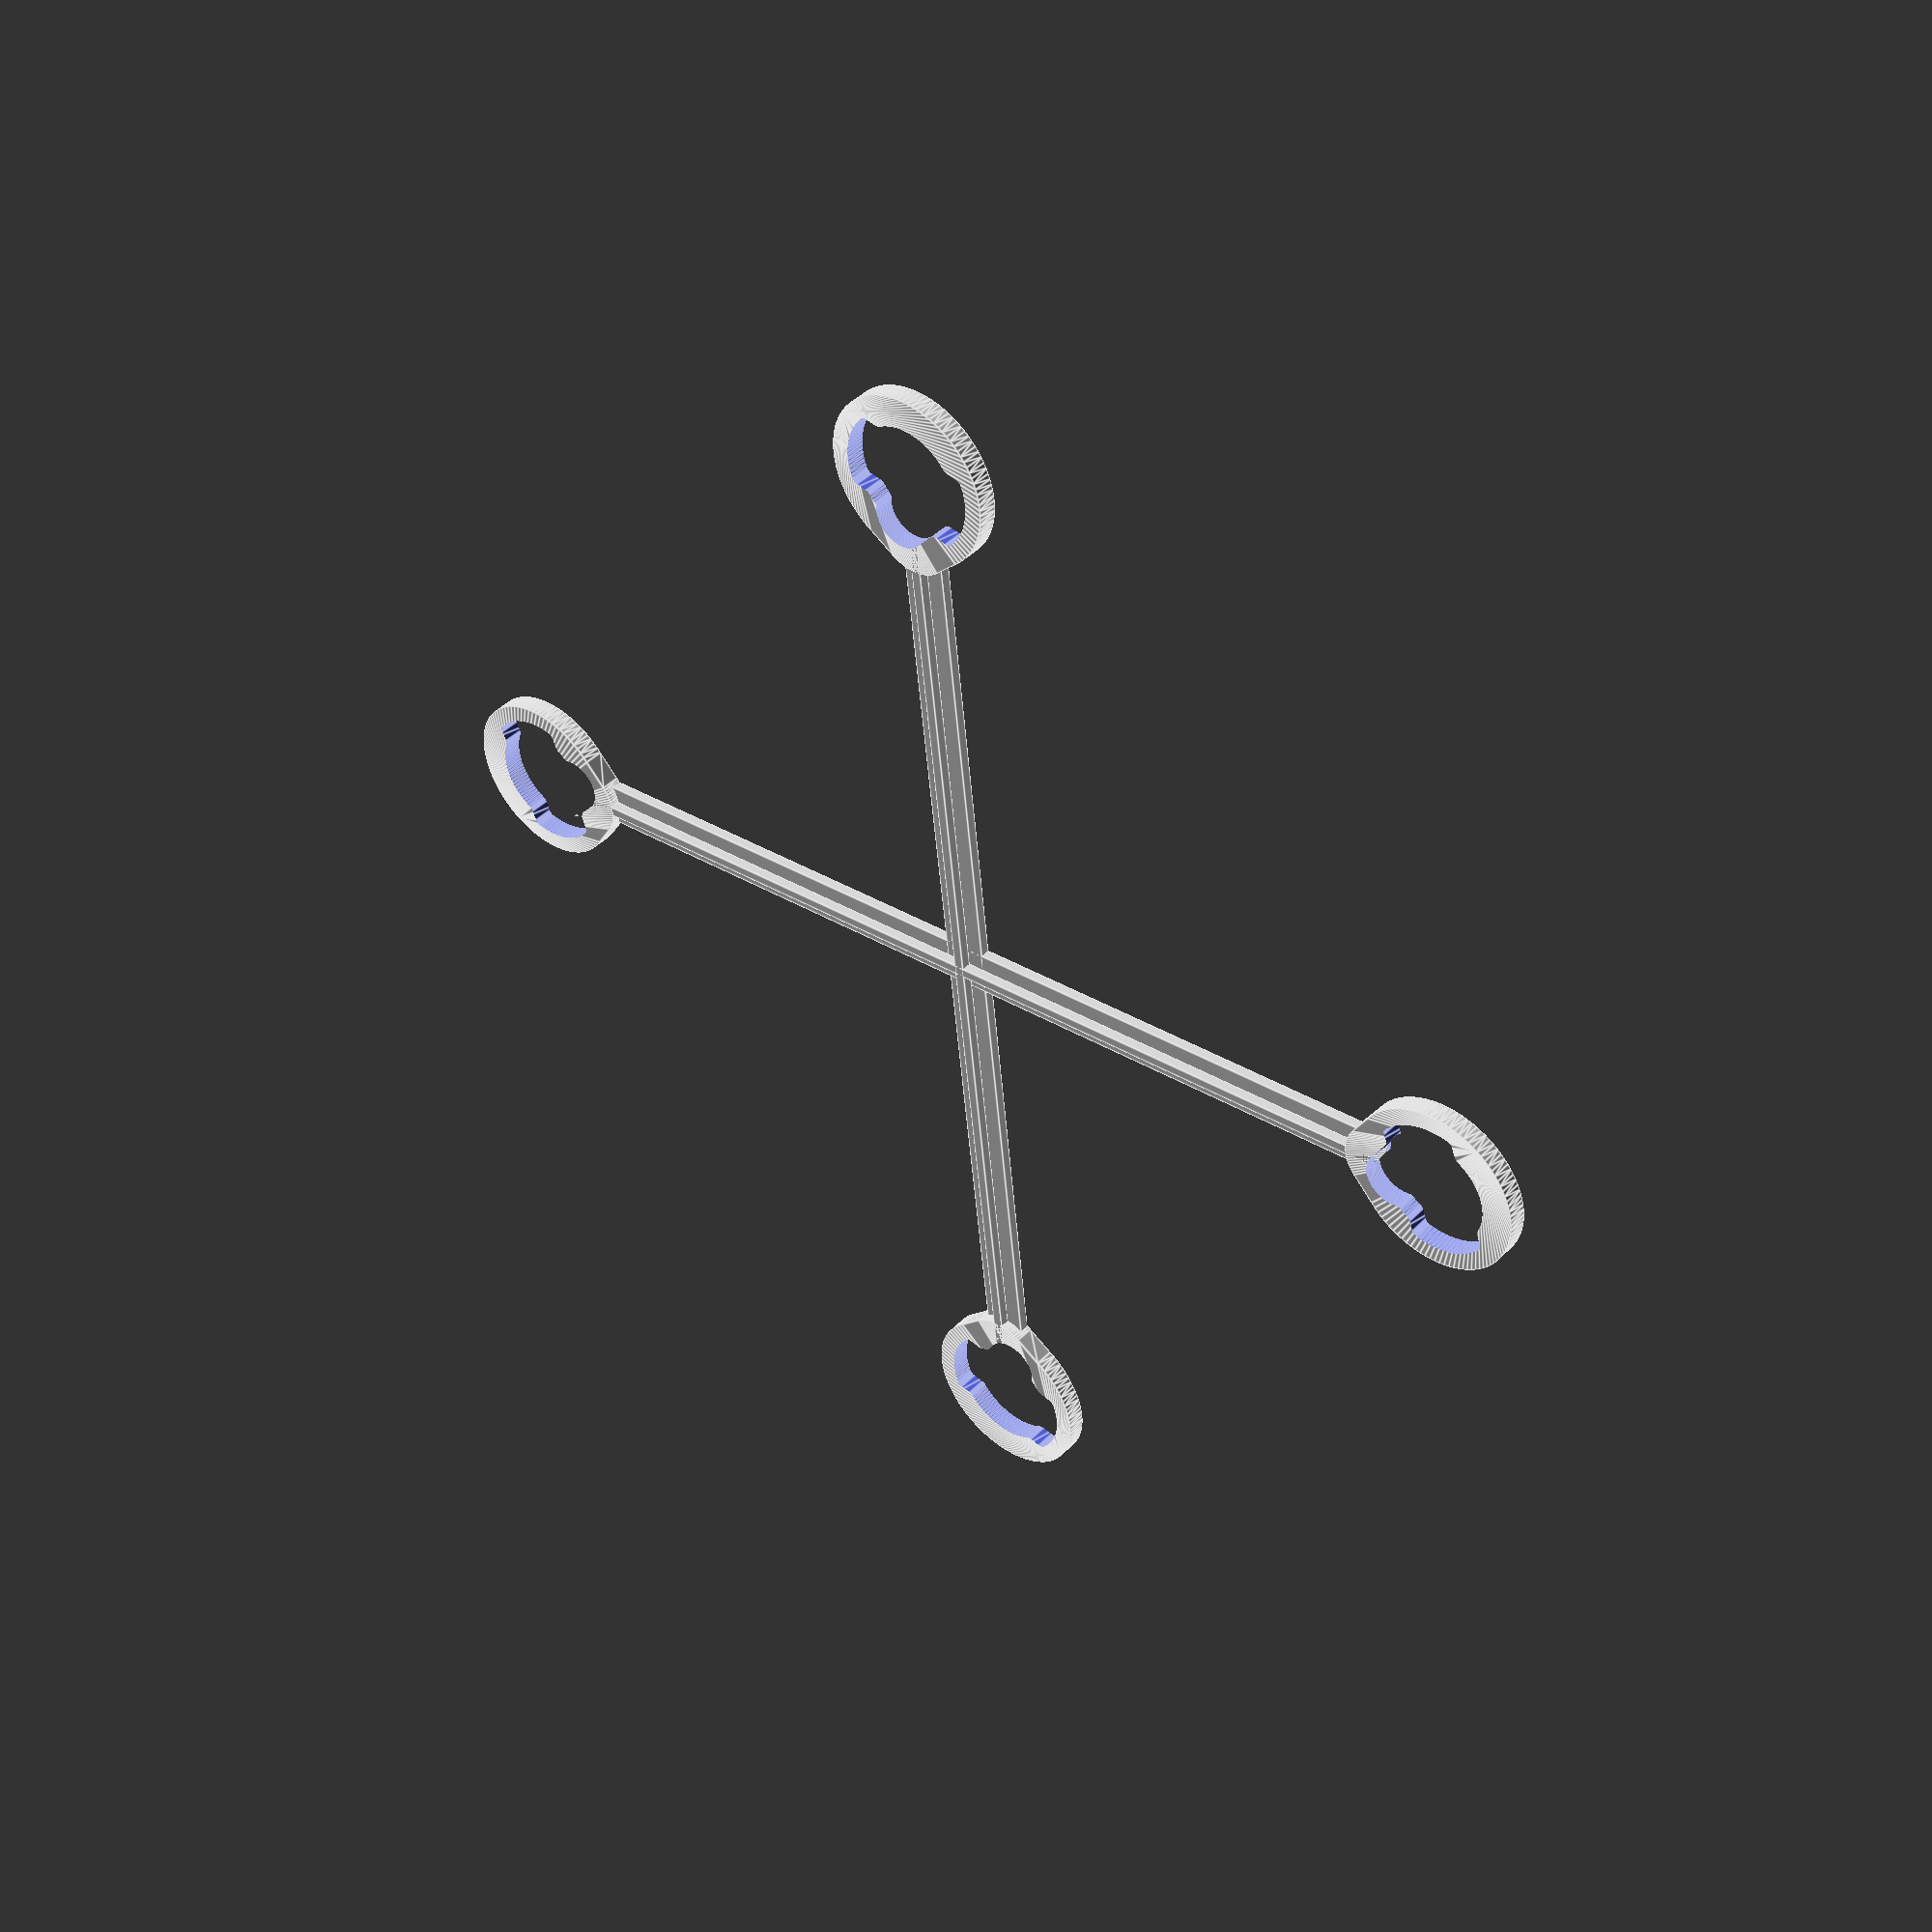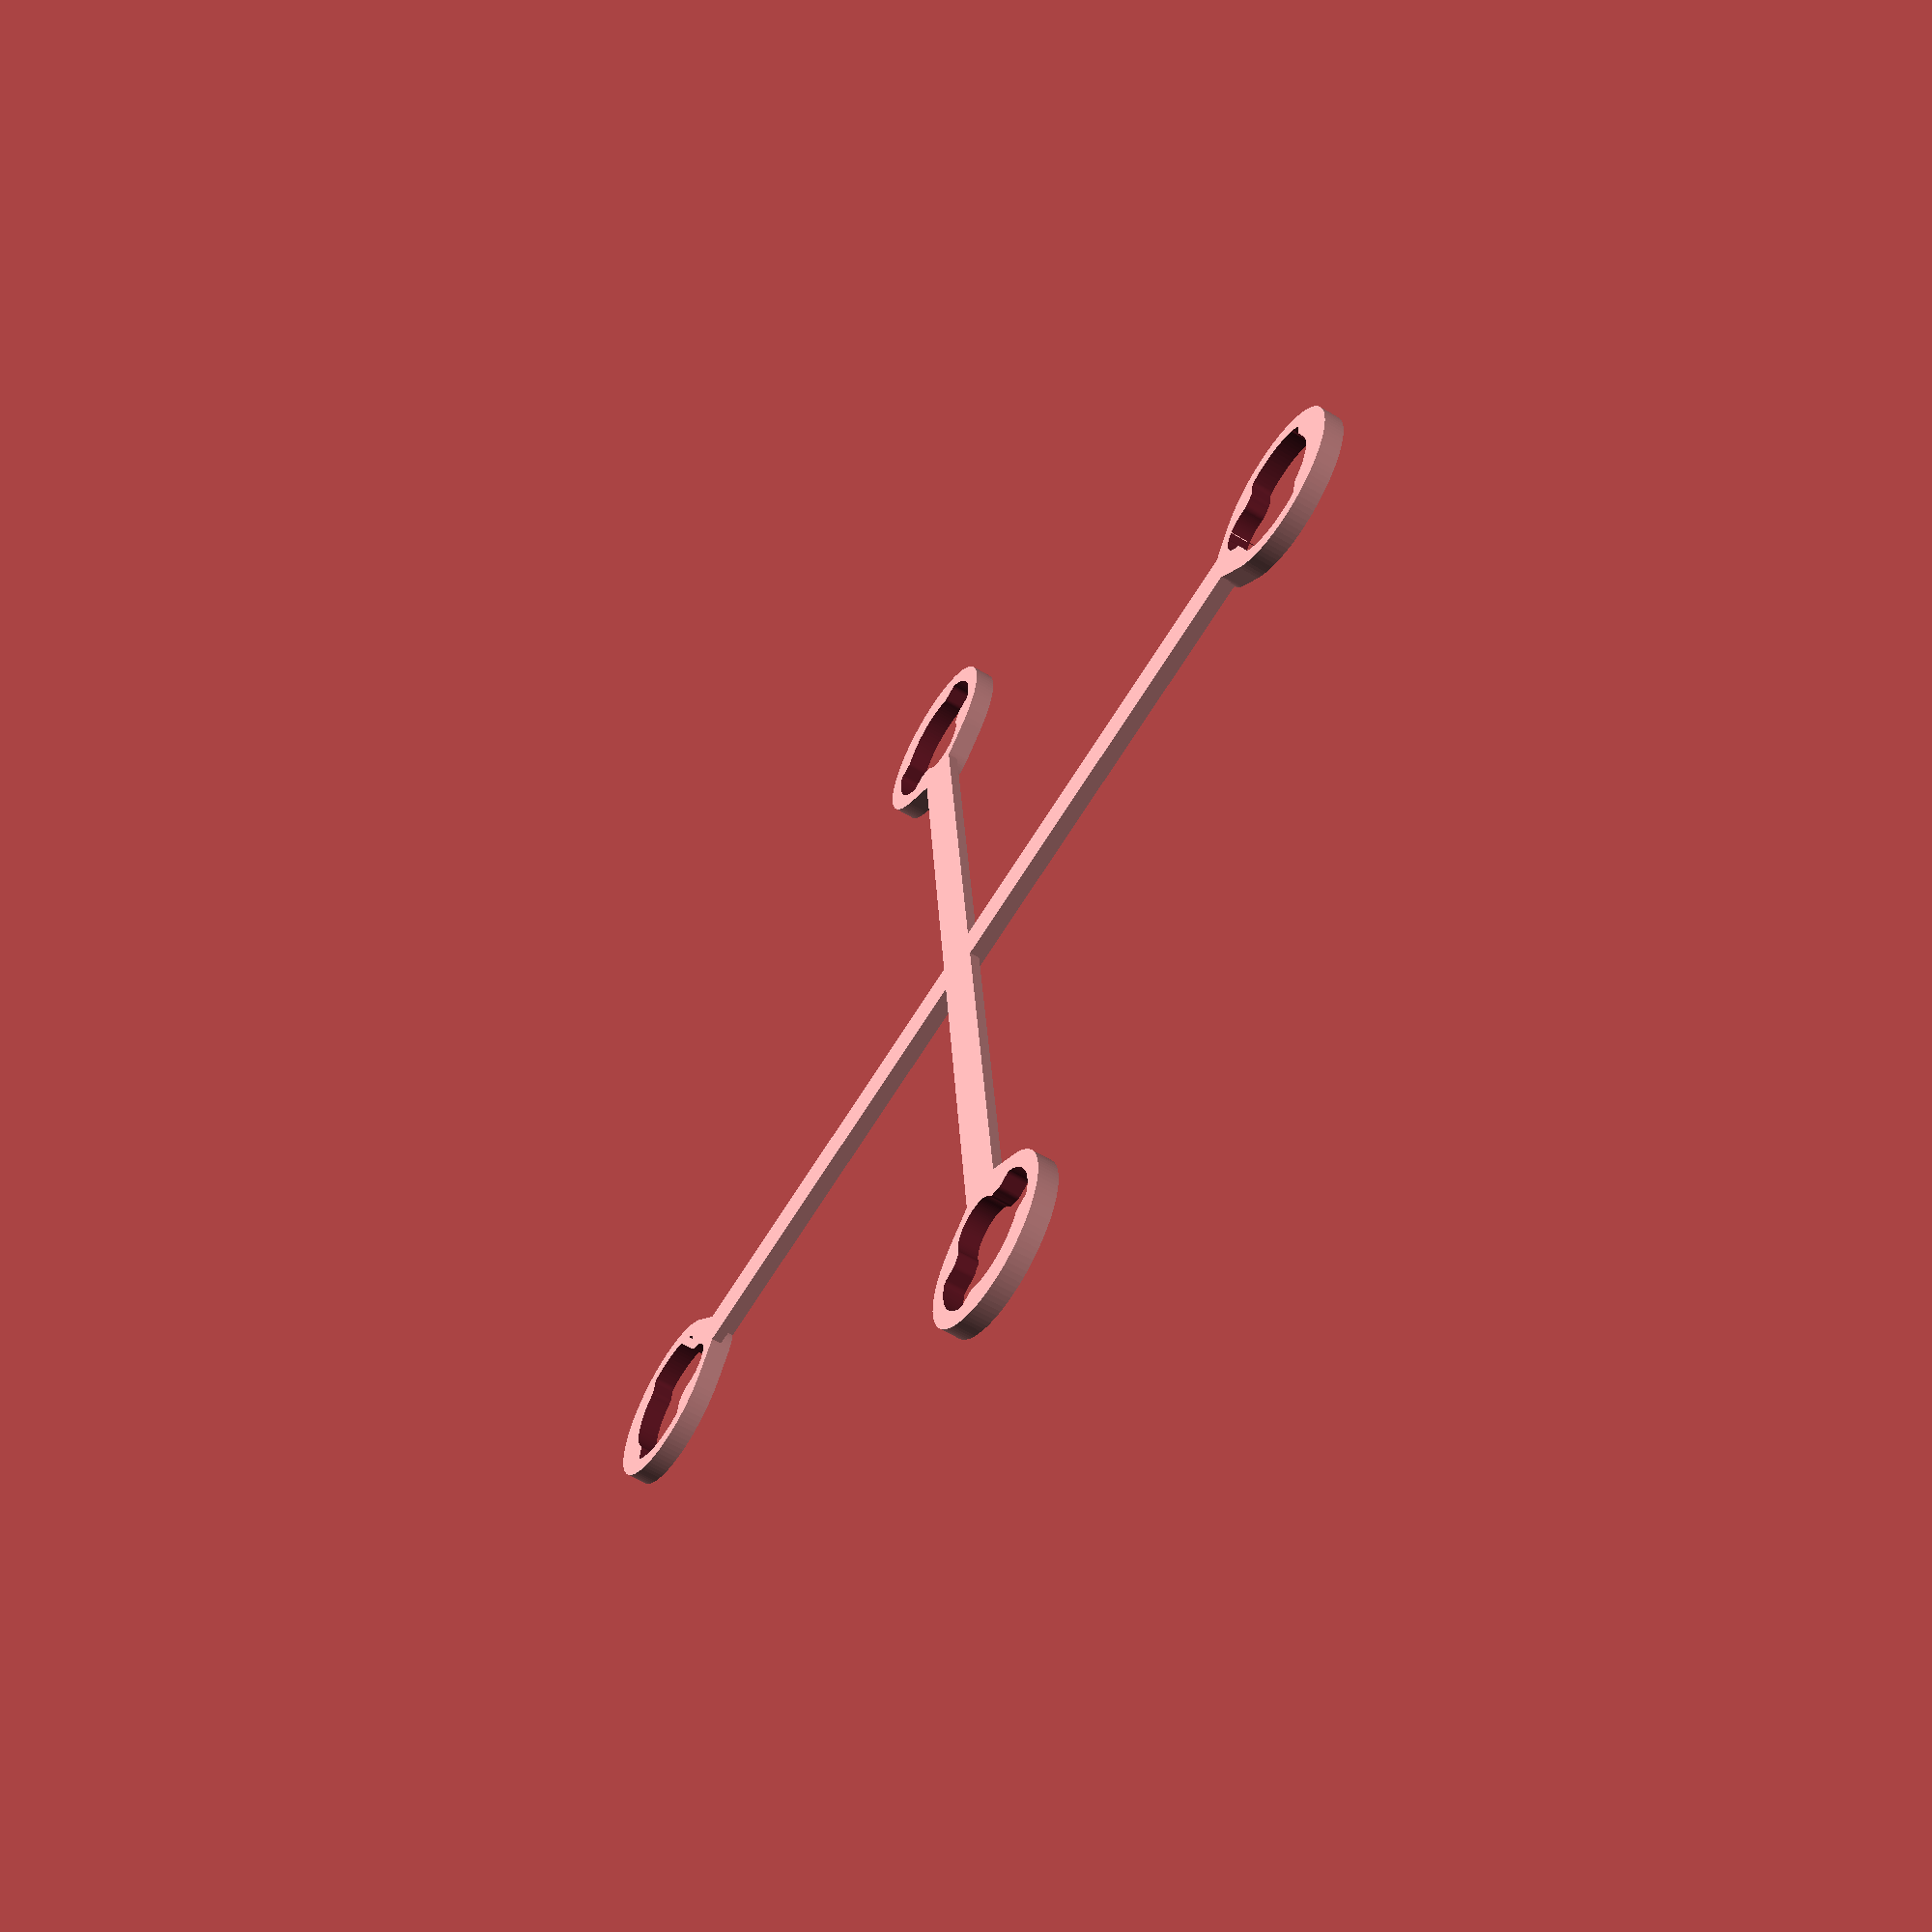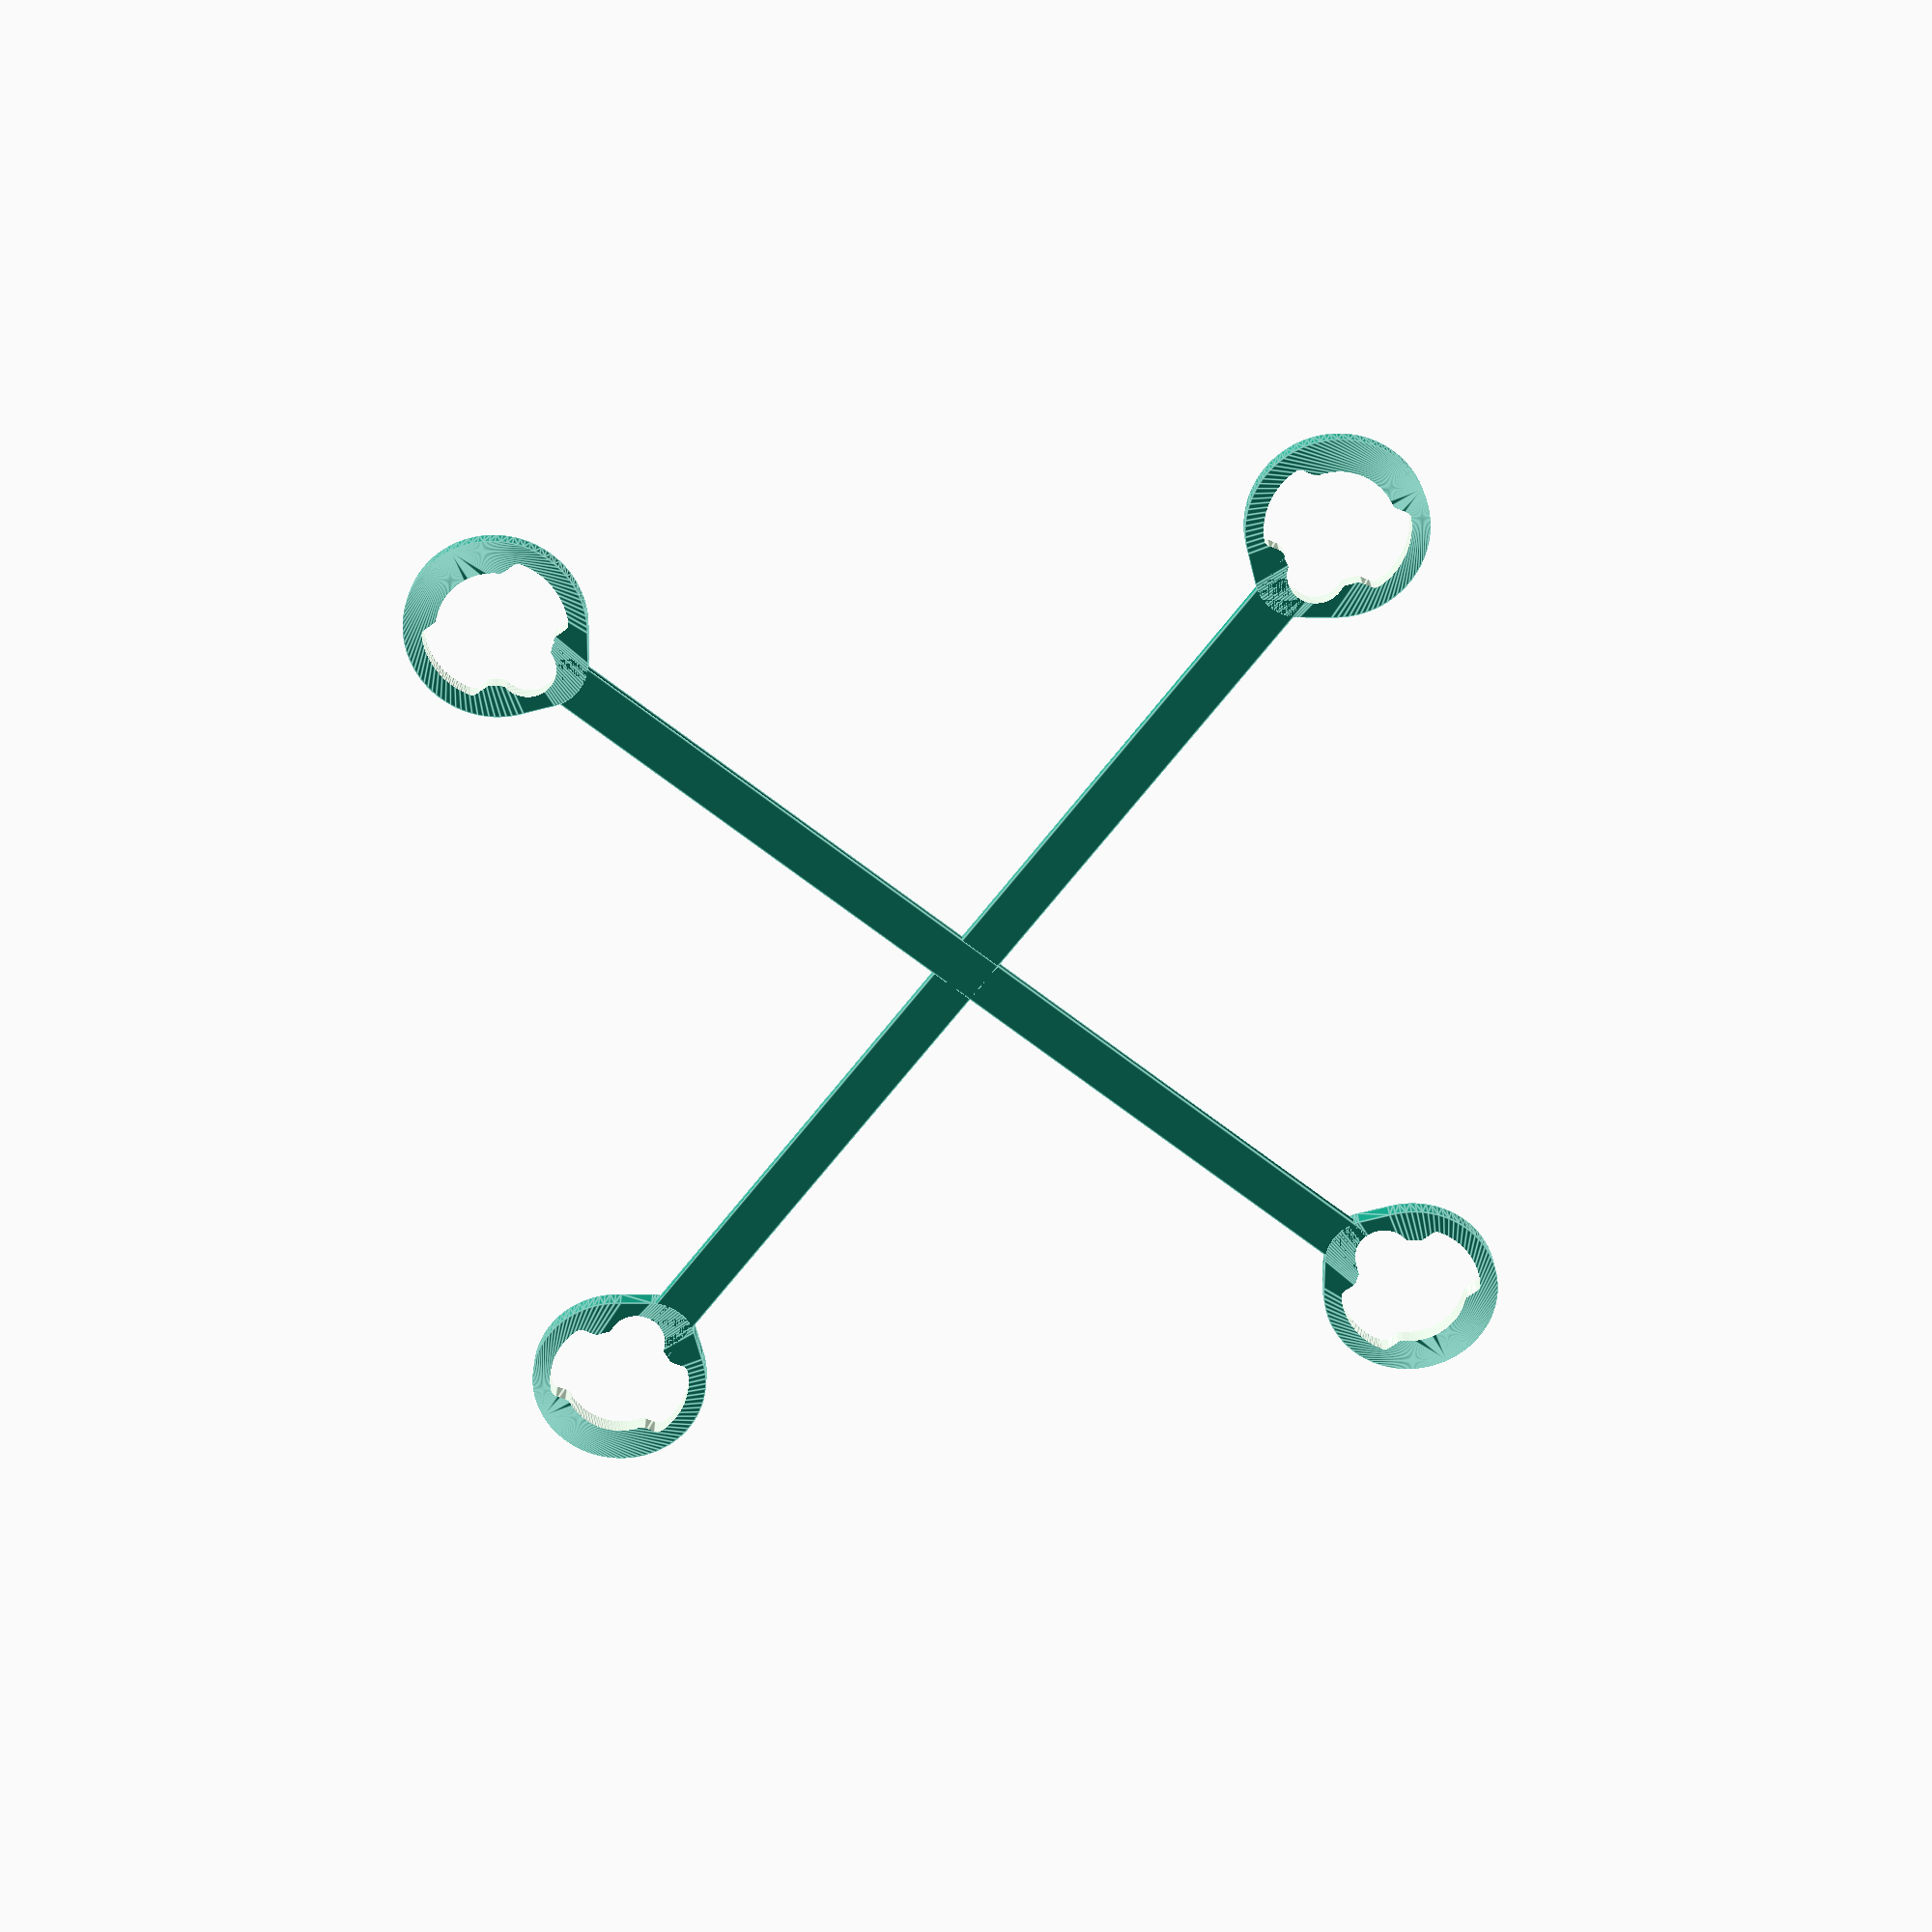
<openscad>
$fn=100;

the_thing(
    wheel_base=65.7,
    arms_width=2.6,
    cage_angle=15.5,
    cage_chamfer=0.4,
    motor_diameter=6.5,
    pod_diameter=8.1,
    pod_width=4.6,
    thickness=0.6
);

module the_thing(wheel_base, arms_width, cage_angle, cage_chamfer, motor_diameter, pod_diameter, pod_width, thickness) {
    arm_length = wheel_base / 2;
    cage_height = thickness * 2;

    cage_positons = [
        [[-arm_length, 0], [0, 0, -cage_angle], [0, 0, 0]],
        [[+arm_length, 0], [0, 0, -cage_angle + 180], [0, 0, 180]],
        [[0, +arm_length], [0, 0, +cage_angle - 90], [0, 0, -90]],
        [[0, -arm_length], [0, 0, +cage_angle + 90], [0, 0, 90]],
    ];

    difference() {
        union() {
            arms(length=wheel_base, base_width=arms_width, base_height=thickness, ridge_width=thickness, ridge_height=thickness, chamfer=thickness / 3);
            for (p = cage_positons)
                translate(p[0])
                rotate(p[2])
                    translate([0, 0, cage_height / 2])
                    hull() {
                        cylinder(h=cage_height, r=pod_diameter / 2 + thickness * 1.7, center=true);
                        translate([arms_width * 1.2, 0, 0])
                            cylinder(h=cage_height, r=arms_width, center=true);
                    }
        };

        for (p = cage_positons)
            translate([0, 0, -1])
            translate(p[0])
            rotate(p[1])
            linear_extrude(cage_height + 2)
            cage_base(motor_diameter, pod_diameter, pod_width, thickness, cage_chamfer);
    }
}

module cage_base(motor_diameter, pod_diameter, pod_width, thickness, chamfer) {
    union() {
        cage_pod(pod_diameter, pod_width, chamfer);
        offset(r=-chamfer)
        union() {
            cage_pod(pod_diameter, pod_width + chamfer * 2, chamfer);
            circle(d=motor_diameter + chamfer * 2);
            translate([motor_diameter / 2.3, 0]) circle(d=motor_diameter / 2 + chamfer * 2);
        }
    }
}

module cage_pod(pod_diameter, pod_width, chamfer) {
    offset(r=chamfer)
    difference() {
        circle(d=pod_diameter - chamfer * 2);
        translate([+pod_width / 2 - chamfer, -pod_diameter / 2]) square([pod_diameter, pod_diameter]);
        translate([-(pod_diameter + pod_width / 2) + chamfer, -pod_diameter / 2]) square([pod_diameter, pod_diameter]);
    }
}

module arms(length, base_width, base_height, ridge_width, ridge_height, chamfer) {
    union() {
       arm(length, base_width, base_height, ridge_width, ridge_height, chamfer);
       rotate([0, 0, 90]) arm(length, base_width, base_height, ridge_width, ridge_height, chamfer);
    }
}

module arm(length, base_width, base_height, ridge_width, ridge_height, chamfer) {
    rotate([90, 0, 90])
    translate([0, 0, -length / 2])
    union() {
        translate([-ridge_width / 2, base_height, 0]) cube([ridge_width, ridge_height, length]);
        translate([-base_width / 2, 0, 0]) cube([base_width, base_height, length]);
    }
}

</openscad>
<views>
elev=317.5 azim=83.7 roll=40.0 proj=p view=edges
elev=240.5 azim=274.9 roll=301.6 proj=p view=solid
elev=157.9 azim=51.9 roll=0.7 proj=p view=edges
</views>
